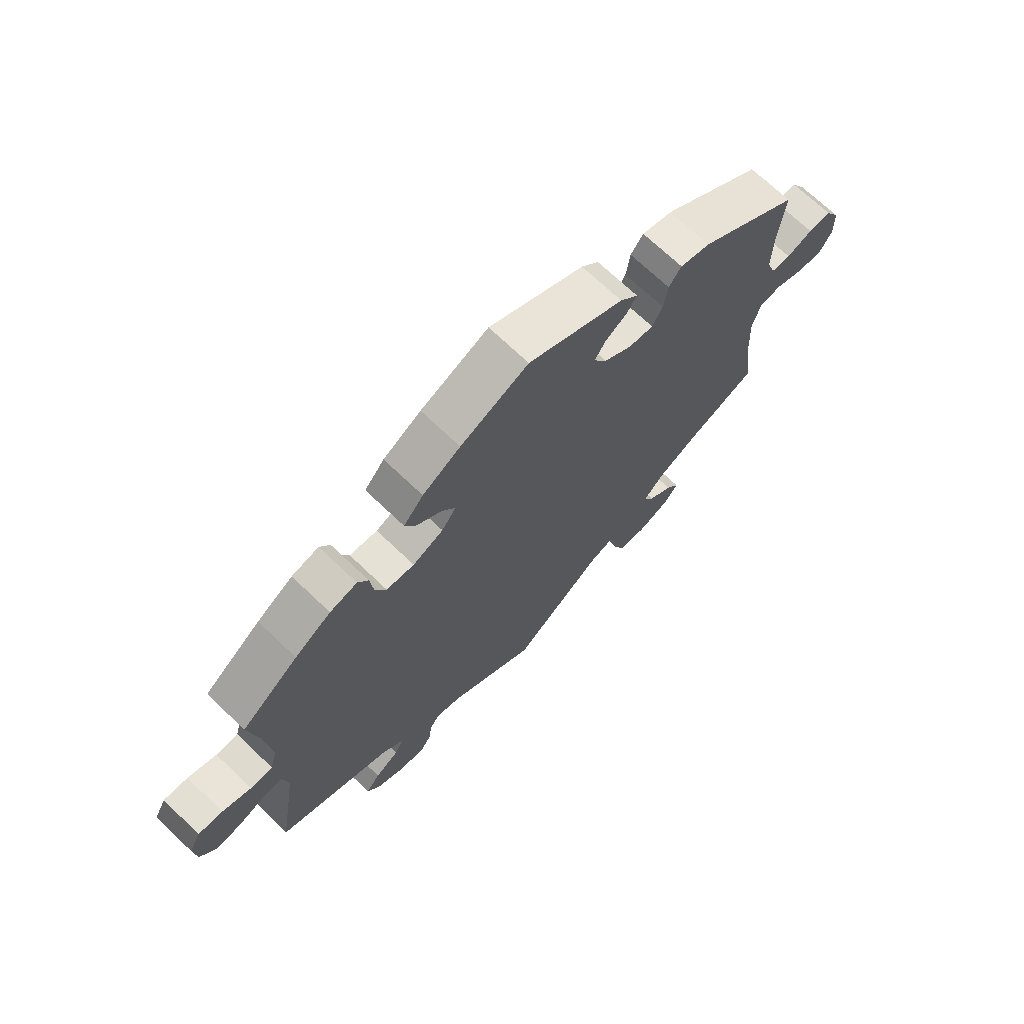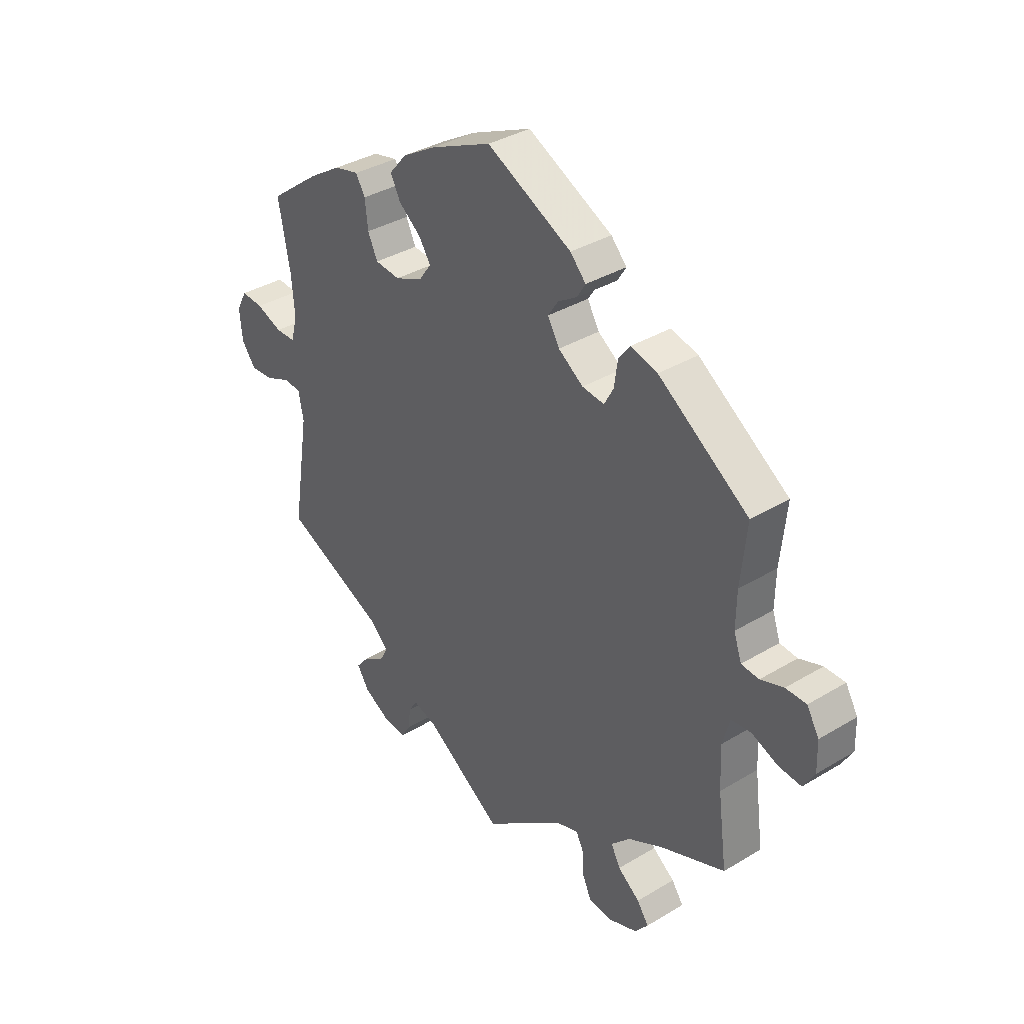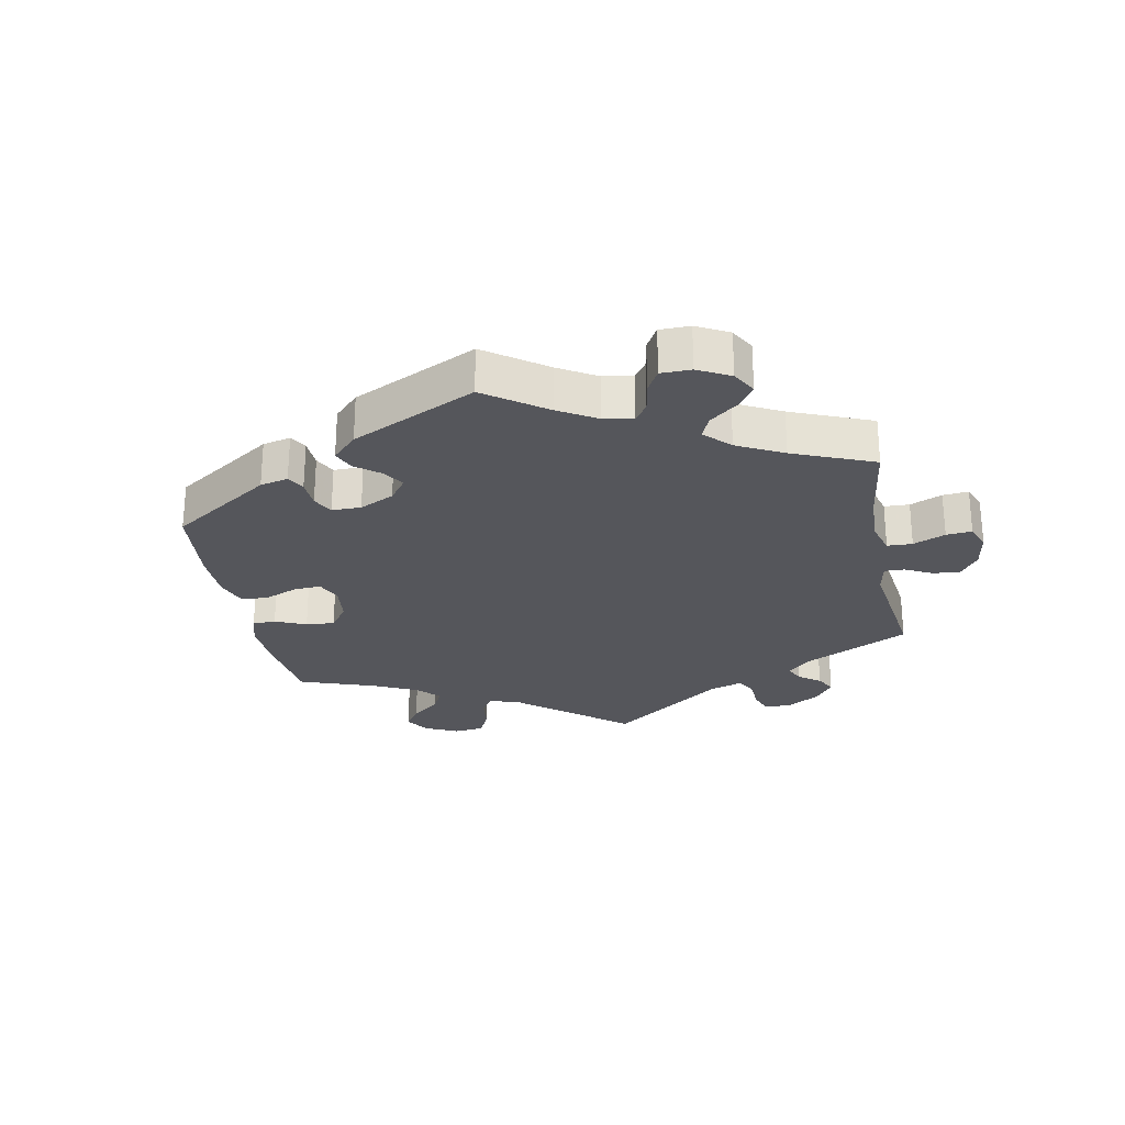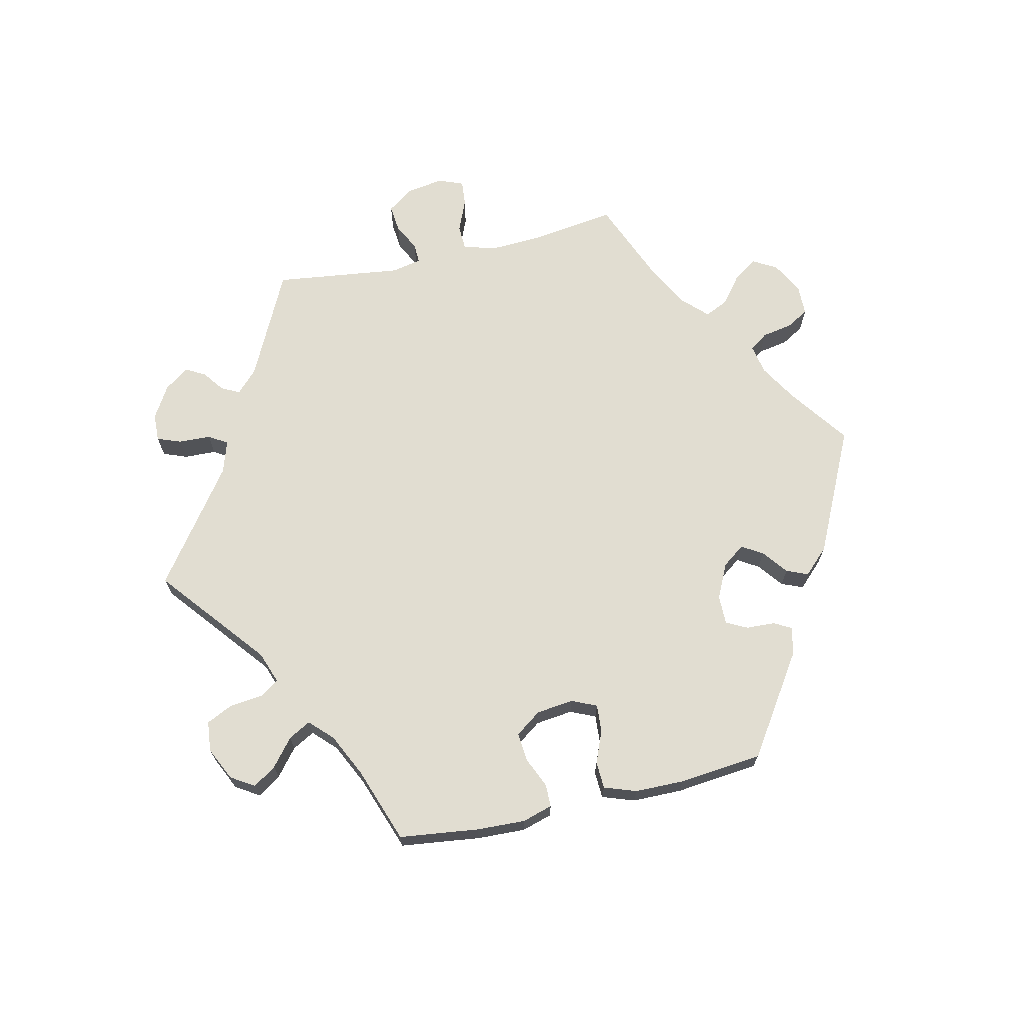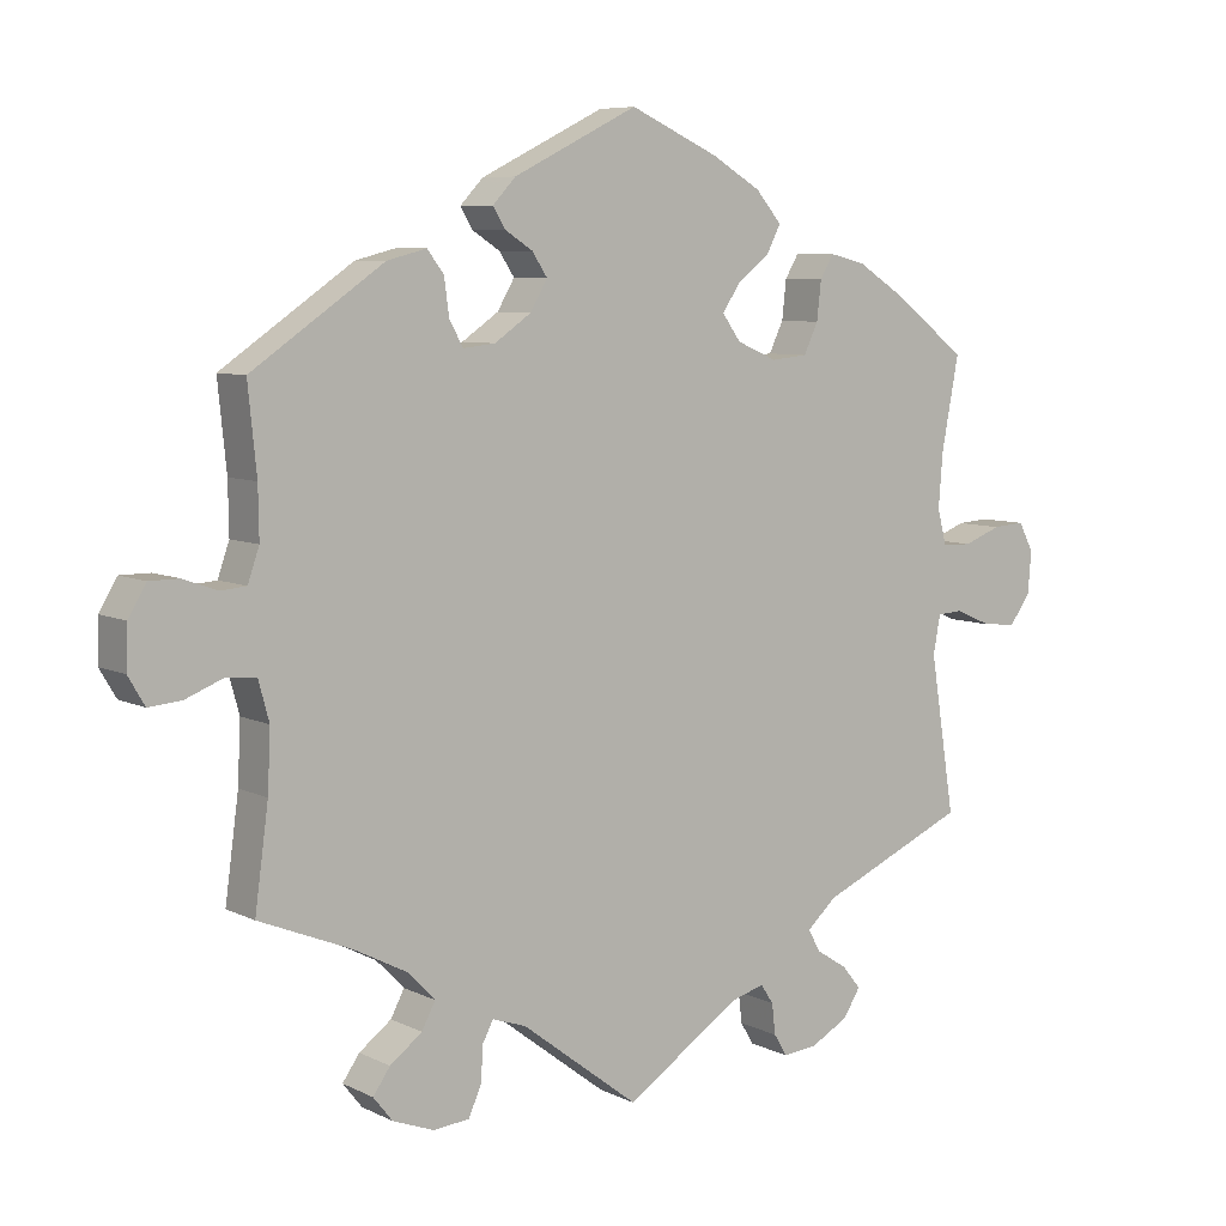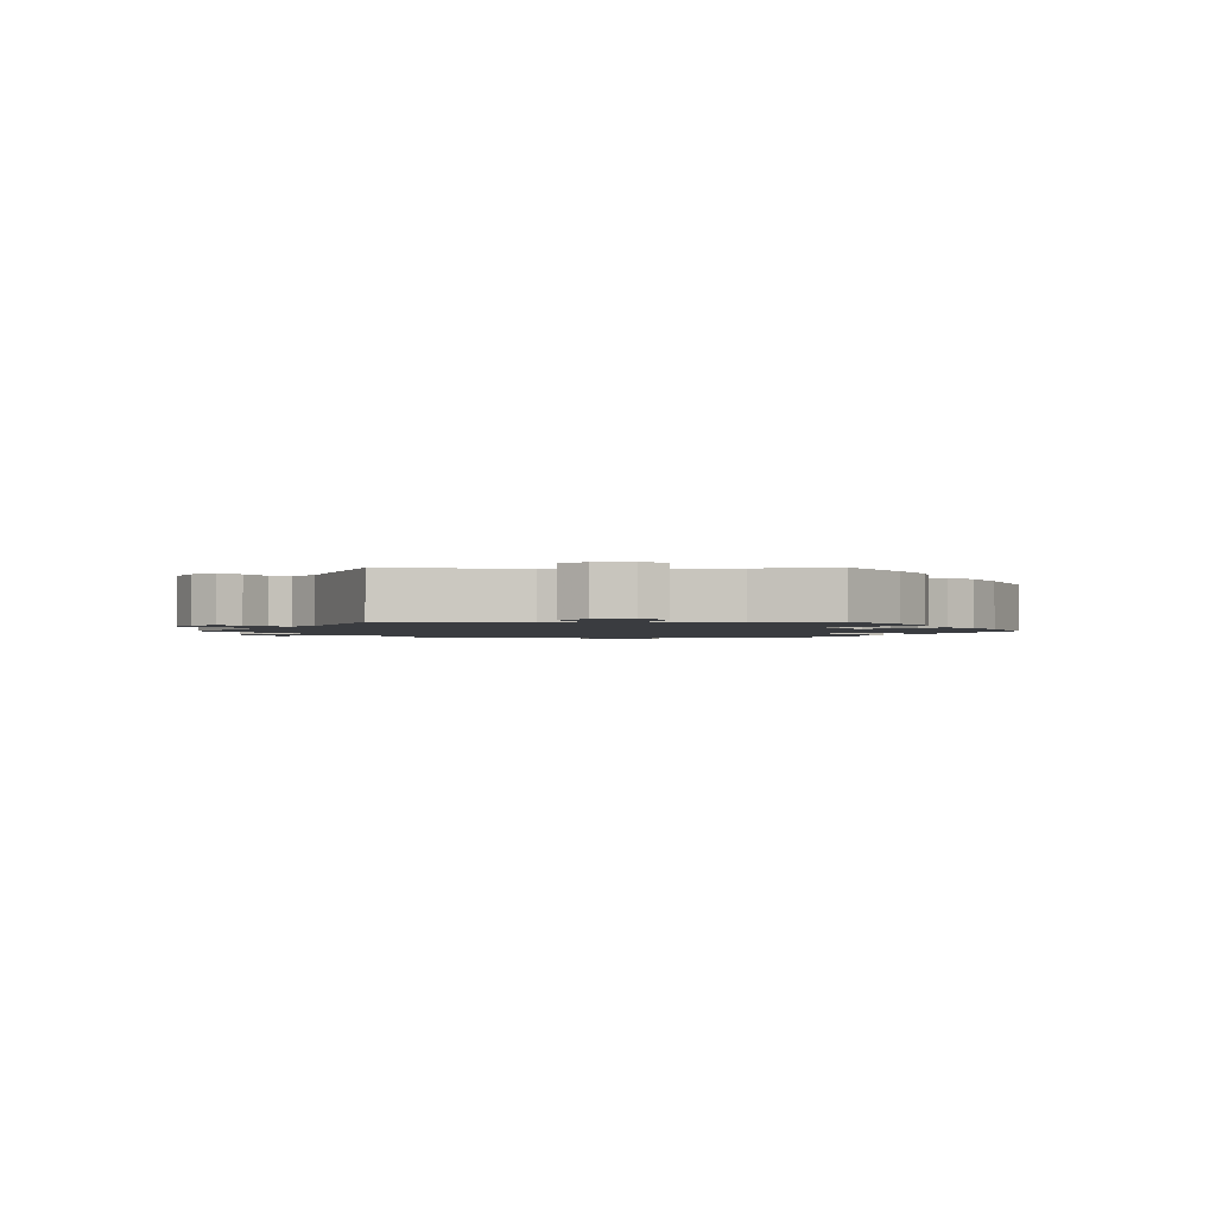
<metadata>
{"format":"obj","ext":"obj","renderer":"f3d","projection":"perspective","resolution":1024,"background":"white","views":[{"elev":70.0,"azim":-46.2,"up":"+Z"},{"elev":36.2,"azim":51.8,"up":"+Z"},{"elev":-26.3,"azim":71.1,"up":"+Y"},{"elev":68.8,"azim":-42.9,"up":"+Y"},{"elev":7.2,"azim":143.8,"up":"+Z"},{"elev":-1.8,"azim":-89.8,"up":"+Y"}]}
</metadata>
<code>
v 0.249 0.07 0.334
v 0.537 0.07 -0.31
v -0.221 0.07 0.31
v 0.356 0.07 -0.579
v -0.561 0.07 0.055
v -0.25 0.07 -0.601
v -0.139 0.07 0.37
v 0.57 0.07 -0.027
v -0.298 0.07 -0.596
v 0.334 0.07 -0.401
v 0.15 0.07 0.447
v -0.161 0.07 -0.513
v 0 0.07 -0.62
v 0 0.07 0.62
v 0.353 0.07 0.436
v 0.23 0.07 -0.556
v -0.124 0.07 0.564
v 0.298 0.07 0.45
v 0.524 0.07 0.12
v -0.164 0.07 0.407
v 0.537 0.07 0.31
v -0.165 0.07 0.334
v 0.227 0.07 -0.506
v 0.212 0.07 -0.478
v 0.314 0.07 -0.477
v -0.52 0.07 0.056
v 0.529 0.07 -0.031
v -0.614 0.07 0.075
v -0.537 0.07 -0.31
v -0.537 0.07 0.31
v -0.298 0.07 0.411
v 0.275 0.07 0.42
v -0.226 0.07 -0.527
v -0.512 0.07 -0.037
v -0.433 0.07 0.389
v -0.507 0.07 0.105
v 0.54 0.07 0.074
v 0.153 0.07 0.374
v 0.518 0.07 -0.17
v 0.623 0.07 -0.048
v -0.317 0.07 0.443
v 0.669 0.07 -0.052
v 0.206 0.07 0.5
v -0.367 0.07 0.431
v 0.174 0.07 0.534
v 0.383 0.07 -0.545
v 0.298 0.07 -0.601
v -0.548 0.07 -0.035
v -0.305 0.07 -0.469
v -0.659 0.07 0.078
v 0.359 0.07 -0.511
v -0.68 0.07 0.038
v 0.576 0.07 0.071
v 0.69 0.07 0.046
v 0.268 0.07 0.369
v -0.502 0.07 -0.091
v 0.525 0.07 0.191
v -0.375 0.07 -0.529
v 0.295 0.07 -0.441
v -0.599 0.07 -0.057
v -0.272 0.07 0.315
v -0.208 0.07 -0.5
v -0.231 0.07 -0.57
v -0.646 0.07 -0.061
v 0.129 0.07 0.415
v 0.692 0.07 -0.013
v 0.204 0.07 0.339
v -0.675 0.07 -0.021
v 0.165 0.07 -0.494
v -0.329 0.07 -0.401
v 0.623 0.07 0.088
v -0.292 0.07 0.357
v -0.351 0.07 -0.567
v 0.407 0.07 -0.363
v -0.513 0.07 0.182
v -0.229 0.07 0.481
v 0.248 0.07 -0.596
v -0.193 0.07 0.523
v 0.665 0.07 0.088
v 0.514 0.07 -0.086
v 0.189 0.07 0.472
v -0.209 0.07 0.442
v -0.349 0.07 -0.497
v -0.288 0.07 -0.438
v 0.249 -0 0.334
v 0.537 -0 -0.31
v -0.221 -0 0.31
v 0.356 -0 -0.579
v -0.561 -0 0.055
v -0.25 -0 -0.601
v -0.139 -0 0.37
v 0.57 -0 -0.027
v -0.298 -0 -0.596
v 0.334 -0 -0.401
v 0.15 -0 0.447
v -0.161 -0 -0.513
v 0 -0 -0.62
v 0 -0 0.62
v 0.353 -0 0.436
v 0.23 -0 -0.556
v -0.124 -0 0.564
v 0.298 -0 0.45
v 0.524 -0 0.12
v -0.164 -0 0.407
v 0.537 -0 0.31
v -0.165 -0 0.334
v 0.227 -0 -0.506
v 0.212 -0 -0.478
v 0.314 -0 -0.477
v -0.52 -0 0.056
v 0.529 -0 -0.031
v -0.614 -0 0.075
v -0.537 -0 -0.31
v -0.537 -0 0.31
v -0.298 -0 0.411
v 0.275 -0 0.42
v -0.226 -0 -0.527
v -0.512 -0 -0.037
v -0.433 -0 0.389
v -0.507 -0 0.105
v 0.54 -0 0.074
v 0.153 -0 0.374
v 0.518 -0 -0.17
v 0.623 -0 -0.048
v -0.317 -0 0.443
v 0.669 -0 -0.052
v 0.206 -0 0.5
v -0.367 -0 0.431
v 0.174 -0 0.534
v 0.383 -0 -0.545
v 0.298 -0 -0.601
v -0.548 -0 -0.035
v -0.305 -0 -0.469
v -0.659 -0 0.078
v 0.359 -0 -0.511
v -0.68 -0 0.038
v 0.576 -0 0.071
v 0.69 -0 0.046
v 0.268 -0 0.369
v -0.502 -0 -0.091
v 0.525 -0 0.191
v -0.375 -0 -0.529
v 0.295 -0 -0.441
v -0.599 -0 -0.057
v -0.272 -0 0.315
v -0.208 -0 -0.5
v -0.231 -0 -0.57
v -0.646 -0 -0.061
v 0.129 -0 0.415
v 0.692 -0 -0.013
v 0.204 -0 0.339
v -0.675 -0 -0.021
v 0.165 -0 -0.494
v -0.329 -0 -0.401
v 0.623 -0 0.088
v -0.292 -0 0.357
v -0.351 -0 -0.567
v 0.407 -0 -0.363
v -0.513 -0 0.182
v -0.229 -0 0.481
v 0.248 -0 -0.596
v -0.193 -0 0.523
v 0.665 -0 0.088
v 0.514 -0 -0.086
v 0.189 -0 0.472
v -0.209 -0 0.442
v -0.349 -0 -0.497
v -0.288 -0 -0.438
f 70 29 56
f 84 70 56 34
f 73 58 83 49
f 73 49 84
f 9 73 84
f 33 63 6 9
f 62 33 9 84
f 12 62 84 34
f 69 13 12 34
f 47 77 16 23
f 47 23 24
f 4 47 24
f 25 51 46 4
f 59 25 4 24
f 10 59 24 69
f 39 2 74
f 80 39 74 10
f 27 80 10 69
f 66 42 40 8
f 66 8 27
f 54 66 27
f 53 71 79 54
f 37 53 54 27
f 19 37 27 69
f 18 15 21 57
f 55 32 18 57
f 1 55 57 19
f 67 1 19 69
f 45 43 81 11
f 45 11 65
f 14 45 65
f 17 14 65 38
f 20 82 76 78
f 7 20 78 17
f 44 41 31 72
f 44 72 61
f 75 30 35 44
f 36 75 44 61
f 26 36 61 3
f 52 50 28 5
f 52 5 26
f 68 52 26
f 48 60 64 68
f 34 48 68 26
f 38 67 69 34
f 7 17 38
f 22 7 38
f 3 22 38
f 34 26 3 38
f 140 113 154
f 118 140 154 168
f 133 167 142 157
f 168 133 157
f 168 157 93
f 93 90 147 117
f 168 93 117 146
f 118 168 146 96
f 118 96 97 153
f 107 100 161 131
f 108 107 131
f 108 131 88
f 88 130 135 109
f 108 88 109 143
f 153 108 143 94
f 158 86 123
f 94 158 123 164
f 153 94 164 111
f 92 124 126 150
f 111 92 150
f 111 150 138
f 138 163 155 137
f 111 138 137 121
f 153 111 121 103
f 141 105 99 102
f 141 102 116 139
f 103 141 139 85
f 153 103 85 151
f 95 165 127 129
f 149 95 129
f 149 129 98
f 122 149 98 101
f 162 160 166 104
f 101 162 104 91
f 156 115 125 128
f 145 156 128
f 128 119 114 159
f 145 128 159 120
f 87 145 120 110
f 89 112 134 136
f 110 89 136
f 110 136 152
f 152 148 144 132
f 110 152 132 118
f 118 153 151 122
f 122 101 91
f 122 91 106
f 122 106 87
f 122 87 110 118
f 56 140 118 34
f 34 118 132 48
f 48 132 144 60
f 60 144 148 64
f 64 148 152 68
f 68 152 136 52
f 52 136 134 50
f 50 134 112 28
f 28 112 89 5
f 5 89 110 26
f 26 110 120 36
f 36 120 159 75
f 75 159 114 30
f 30 114 119 35
f 35 119 128 44
f 44 128 125 41
f 41 125 115 31
f 31 115 156 72
f 72 156 145 61
f 61 145 87 3
f 3 87 106 22
f 22 106 91 7
f 7 91 104 20
f 20 104 166 82
f 82 166 160 76
f 76 160 162 78
f 78 162 101 17
f 17 101 98 14
f 14 98 129 45
f 45 129 127 43
f 43 127 165 81
f 81 165 95 11
f 11 95 149 65
f 65 149 122 38
f 38 122 151 67
f 67 151 85 1
f 1 85 139 55
f 55 139 116 32
f 32 116 102 18
f 18 102 99 15
f 15 99 105 21
f 21 105 141 57
f 57 141 103 19
f 19 103 121 37
f 37 121 137 53
f 53 137 155 71
f 71 155 163 79
f 79 163 138 54
f 54 138 150 66
f 66 150 126 42
f 42 126 124 40
f 40 124 92 8
f 8 92 111 27
f 27 111 164 80
f 80 164 123 39
f 39 123 86 2
f 2 86 158 74
f 74 158 94 10
f 10 94 143 59
f 59 143 109 25
f 25 109 135 51
f 51 135 130 46
f 46 130 88 4
f 4 88 131 47
f 47 131 161 77
f 77 161 100 16
f 16 100 107 23
f 23 107 108 24
f 24 108 153 69
f 69 153 97 13
f 13 97 96 12
f 12 96 146 62
f 62 146 117 33
f 33 117 147 63
f 63 147 90 6
f 6 90 93 9
f 9 93 157 73
f 73 157 142 58
f 58 142 167 83
f 83 167 133 49
f 49 133 168 84
f 84 168 154 70
f 70 154 113 29
f 29 113 140 56

</code>
